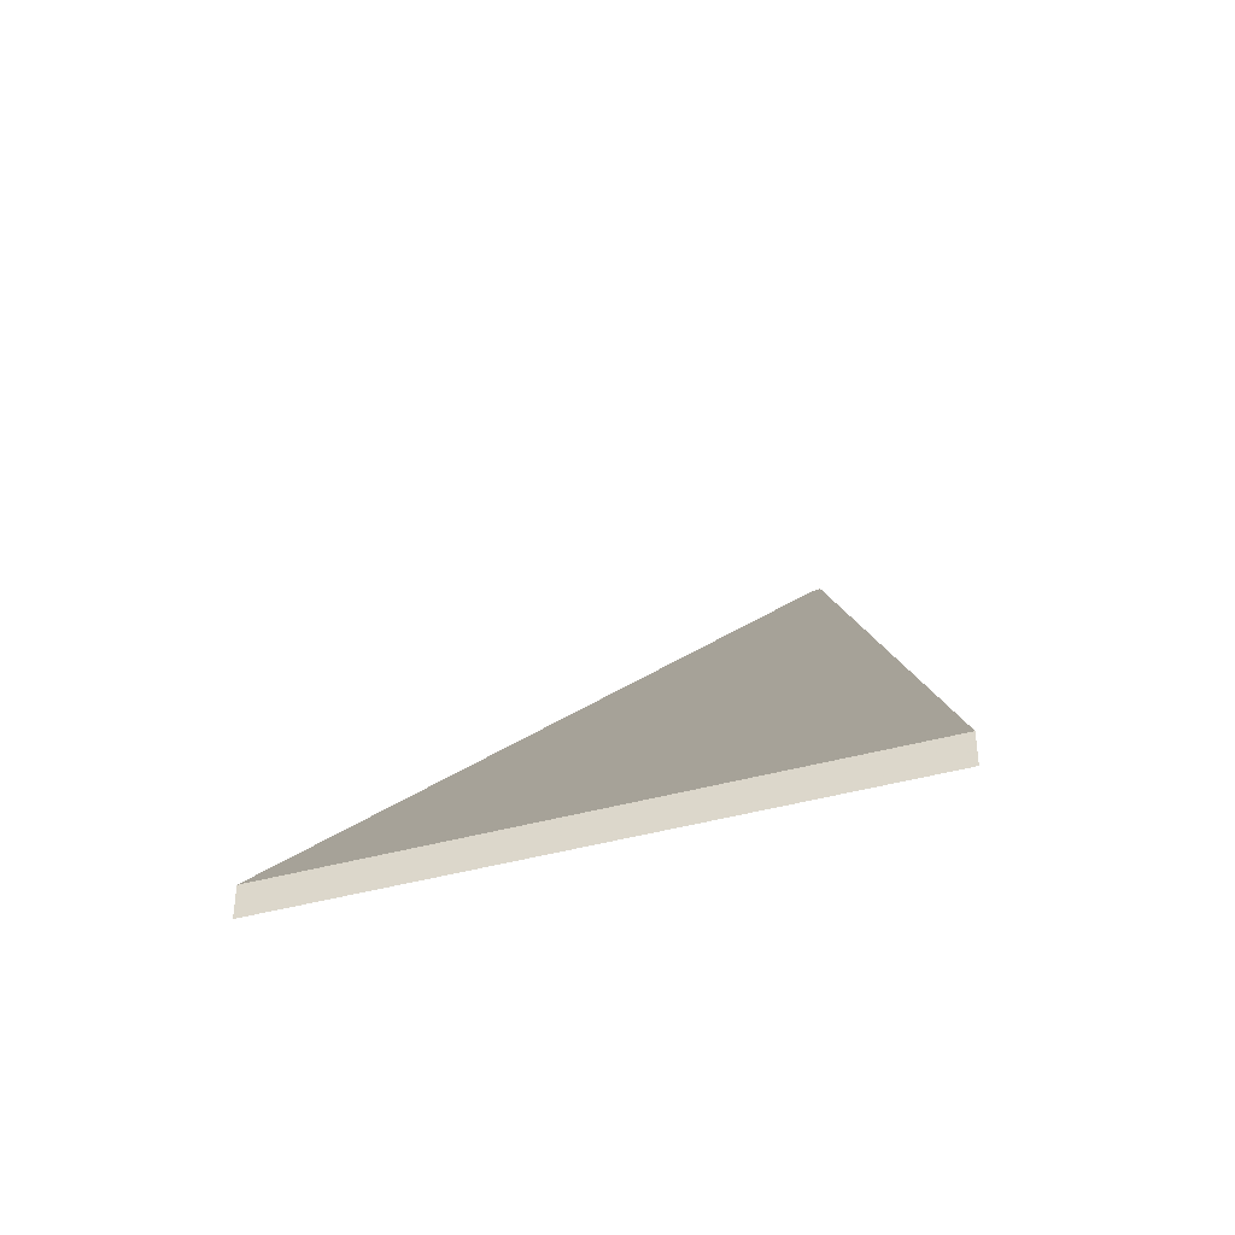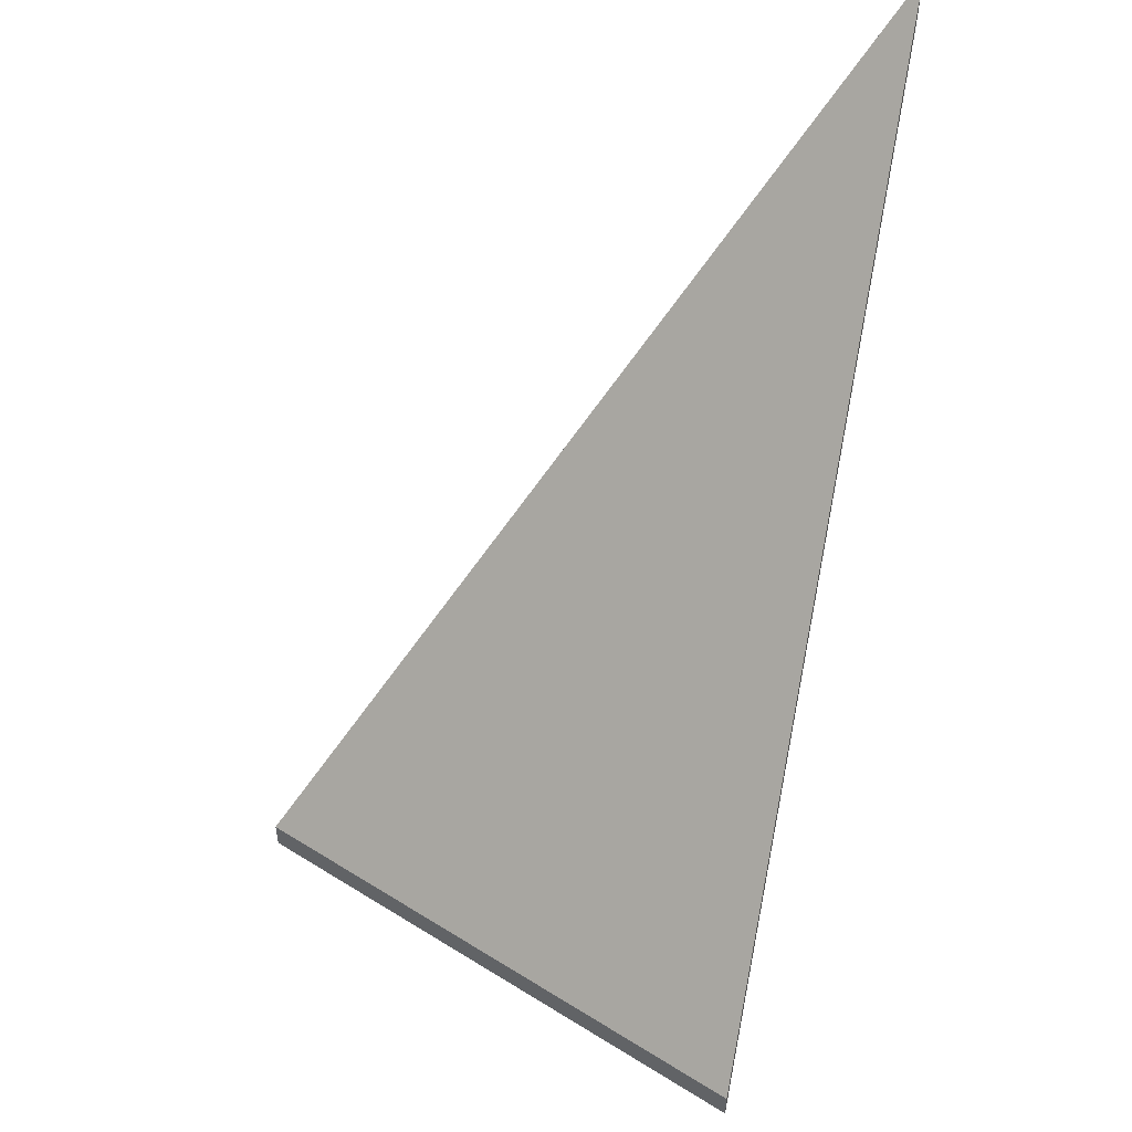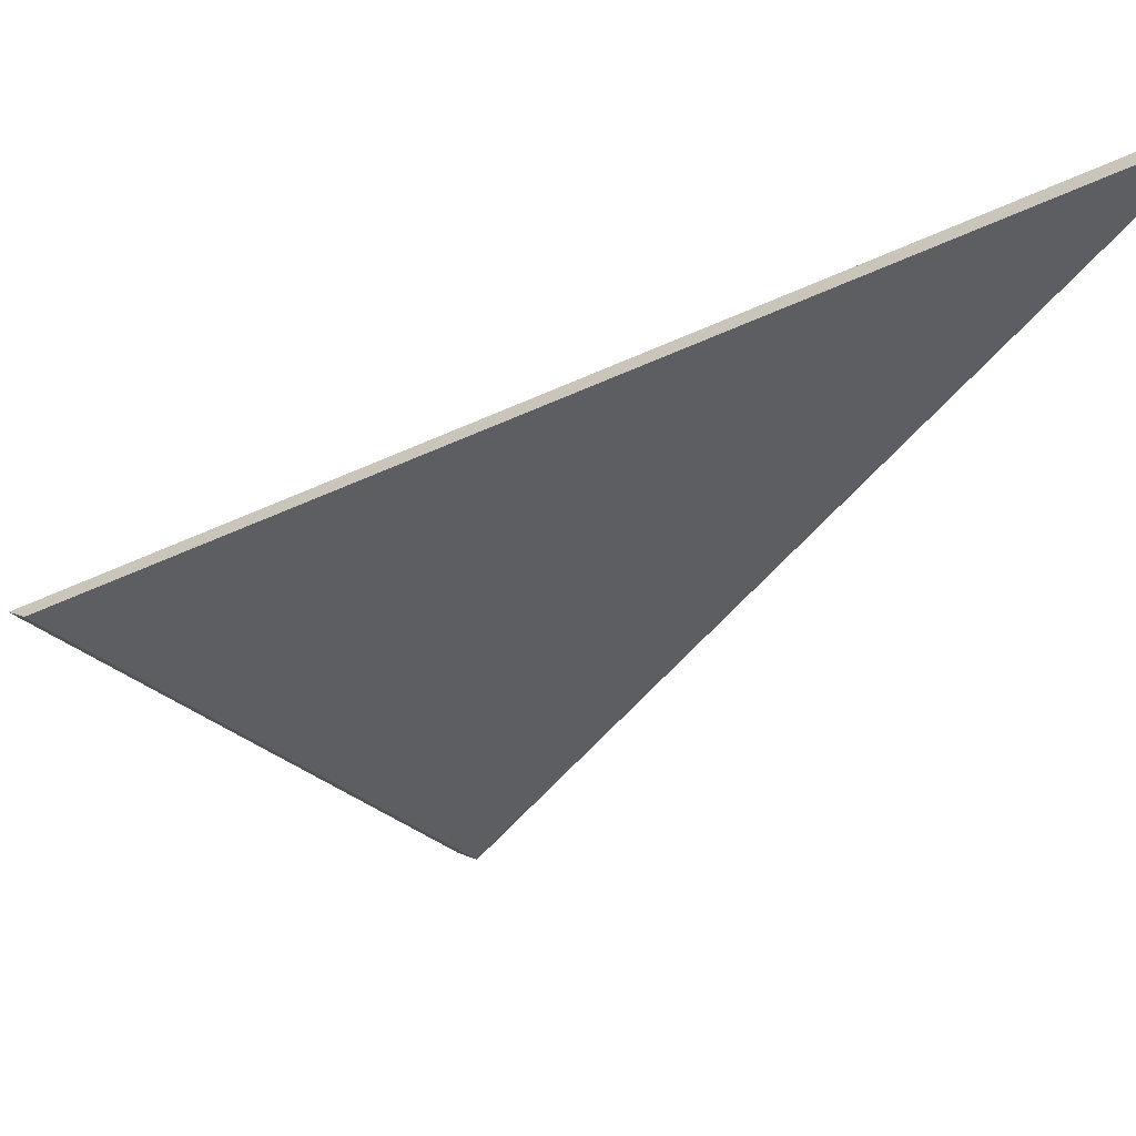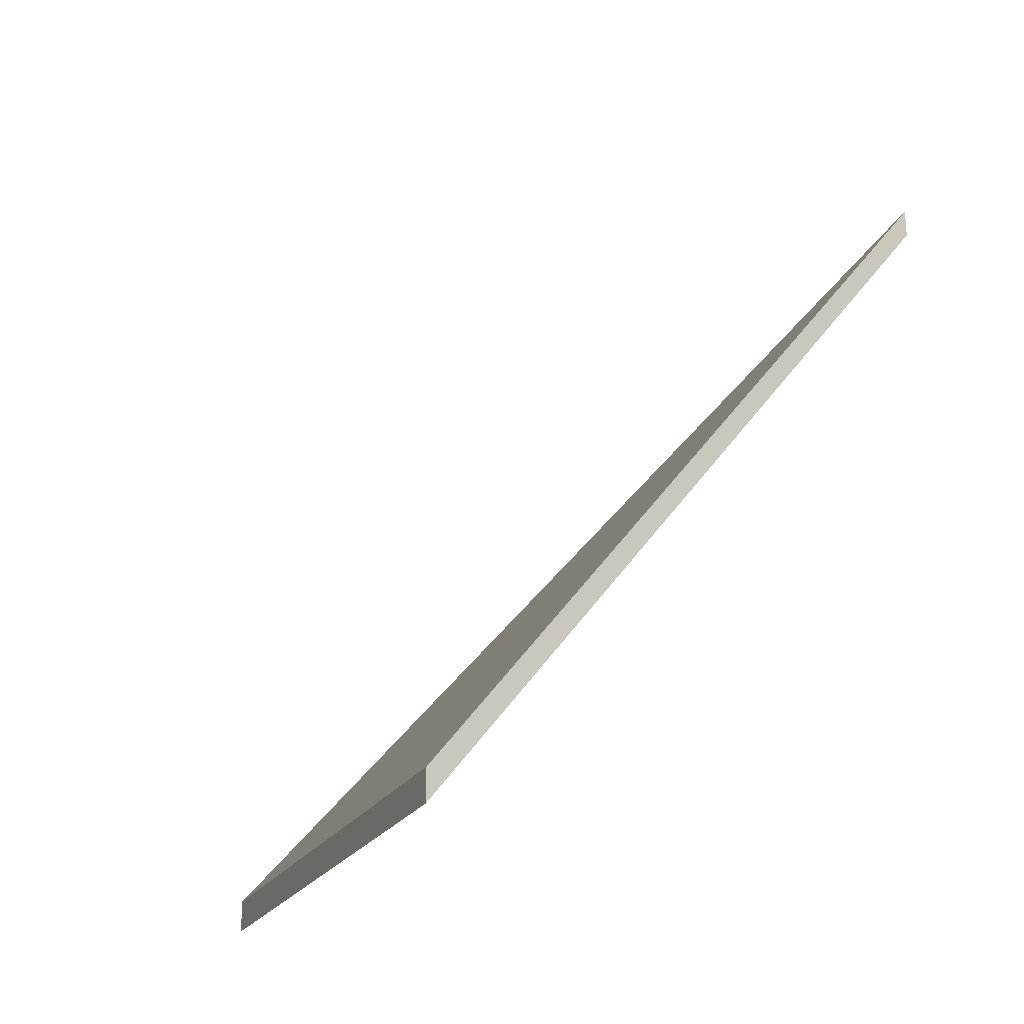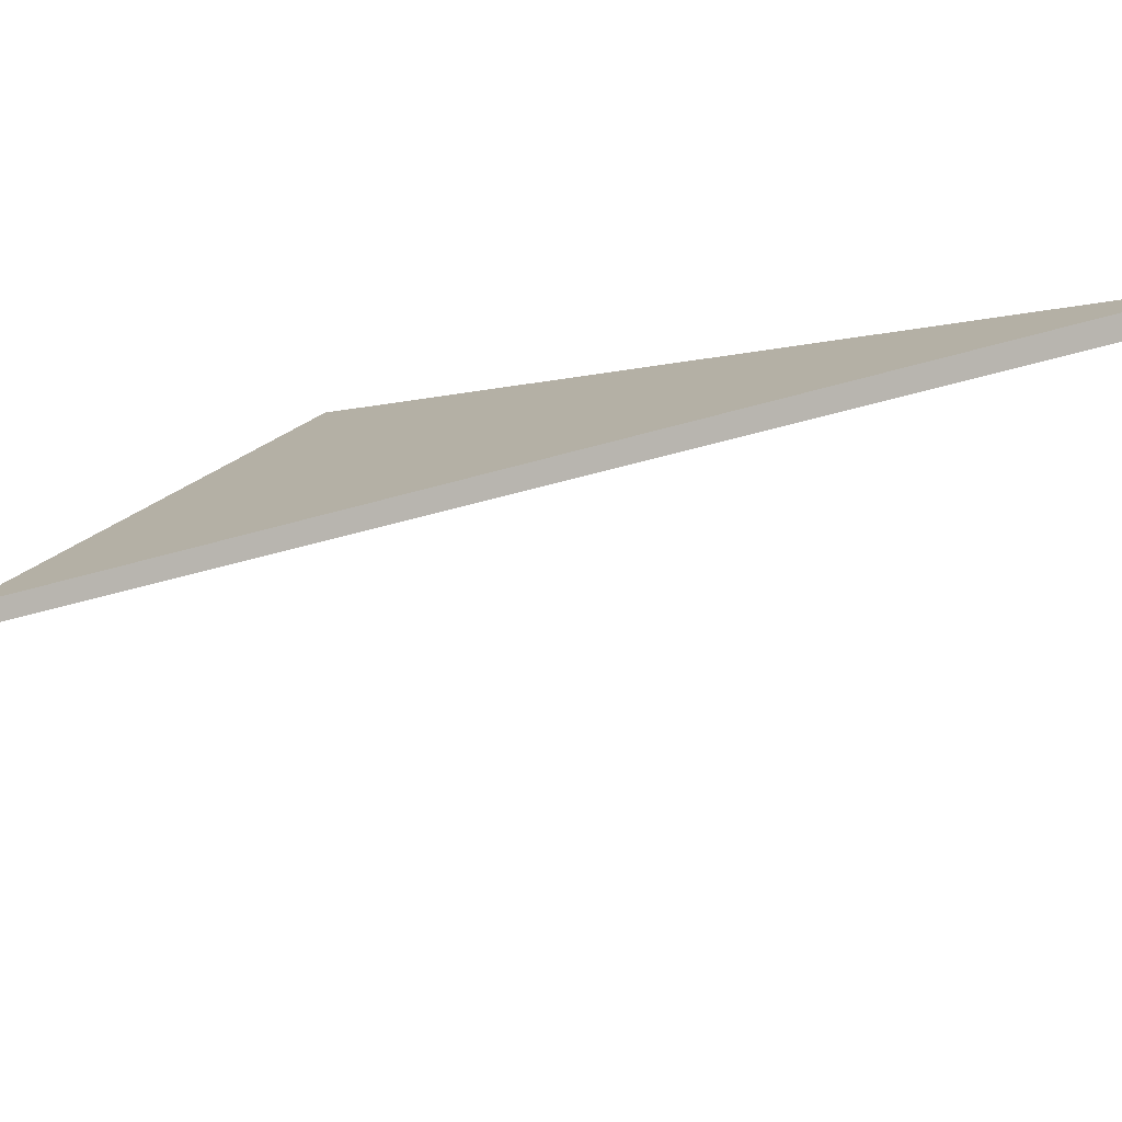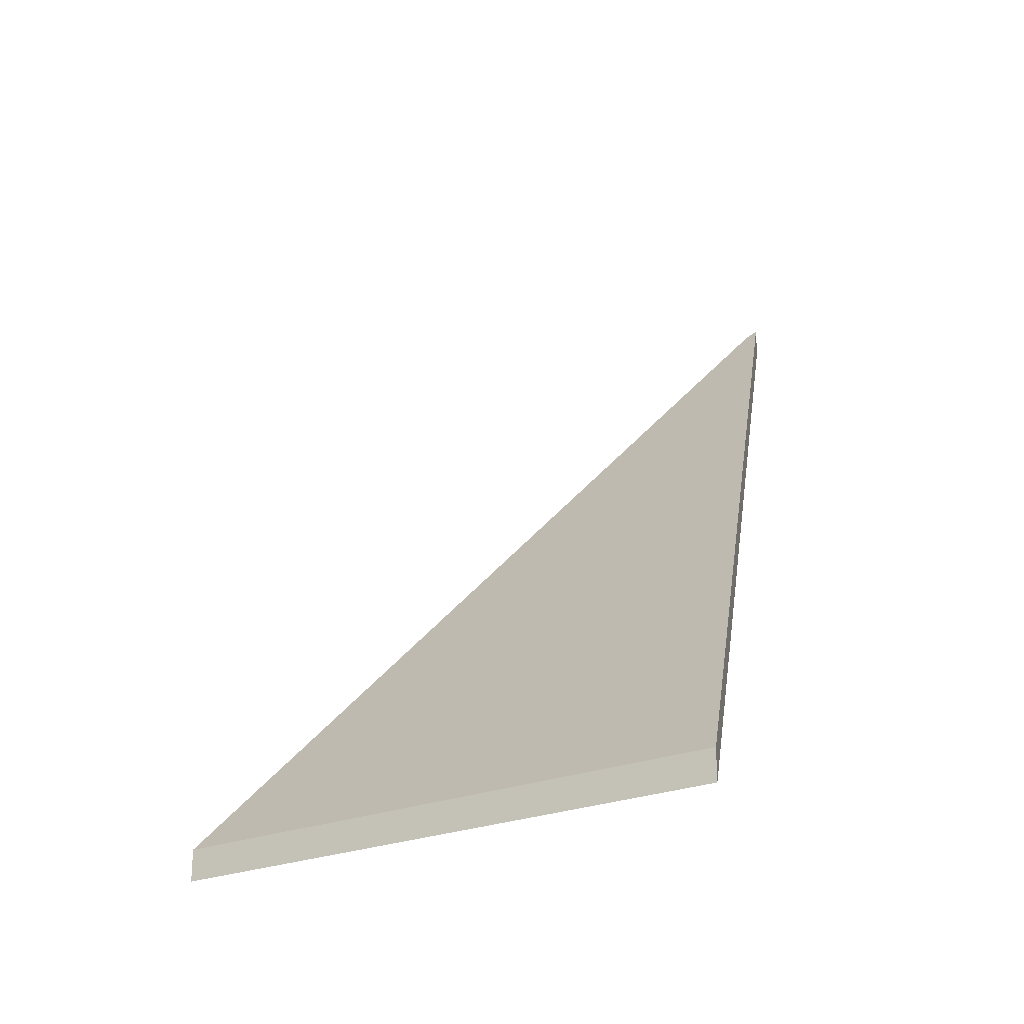
<metadata>
{"format":"obj","ext":"obj","renderer":"f3d","projection":"perspective","resolution":1024,"background":"white","views":[{"elev":-42.2,"azim":167.3,"up":"+Y"},{"elev":51.5,"azim":-177.1,"up":"+Y"},{"elev":8.7,"azim":143.2,"up":"+Z"},{"elev":-21.9,"azim":-143.2,"up":"+Y"},{"elev":59.4,"azim":125.2,"up":"+Z"},{"elev":-25.1,"azim":-179.3,"up":"+Y"}]}
</metadata>
<code>
v 6.094 0.01906 4.661
v 6.05 0.01906 4.634
v 6.038 0.09325 4.7
v 6.039 0.09234 4.7
v 6.094 0.01616 4.661
v 6.039 0.08944 4.7
v 6.038 0.09035 4.7
v 6.05 0.01616 4.634
v 6.039 0.08944 4.7
v 6.094 0.01616 4.661
v 6.094 0.01906 4.661
v 6.039 0.09234 4.7
v 6.038 0.09035 4.7
v 6.039 0.08944 4.7
v 6.039 0.09234 4.7
v 6.038 0.09325 4.7
v 6.05 0.01616 4.634
v 6.038 0.09035 4.7
v 6.038 0.09325 4.7
v 6.05 0.01906 4.634
v 6.094 0.01616 4.661
v 6.05 0.01616 4.634
v 6.05 0.01906 4.634
v 6.094 0.01906 4.661
f 1 2 3
f 1 3 4
f 5 6 7
f 5 7 8
f 9 10 11
f 9 11 12
f 13 14 15
f 13 15 16
f 17 18 19
f 17 19 20
f 21 22 23
f 21 23 24

</code>
